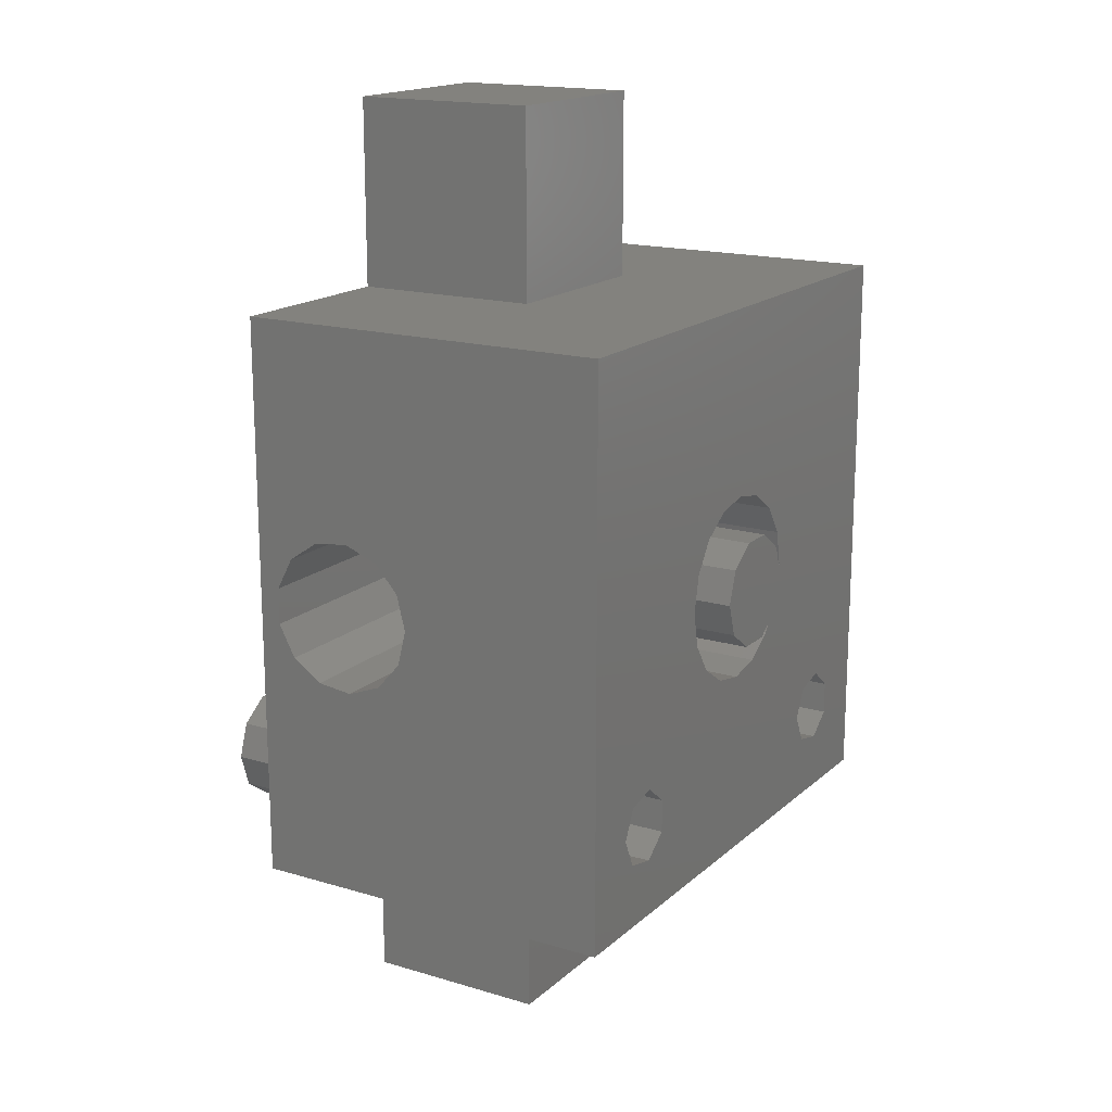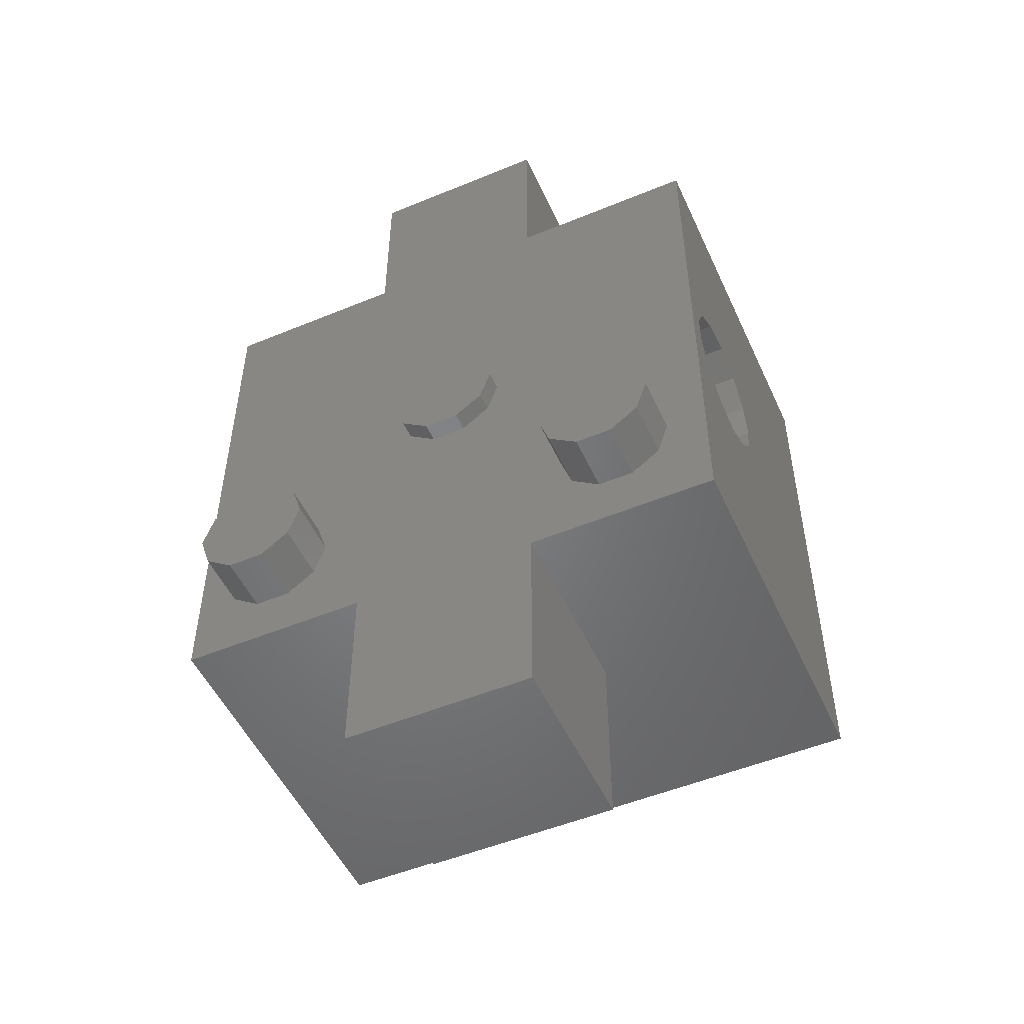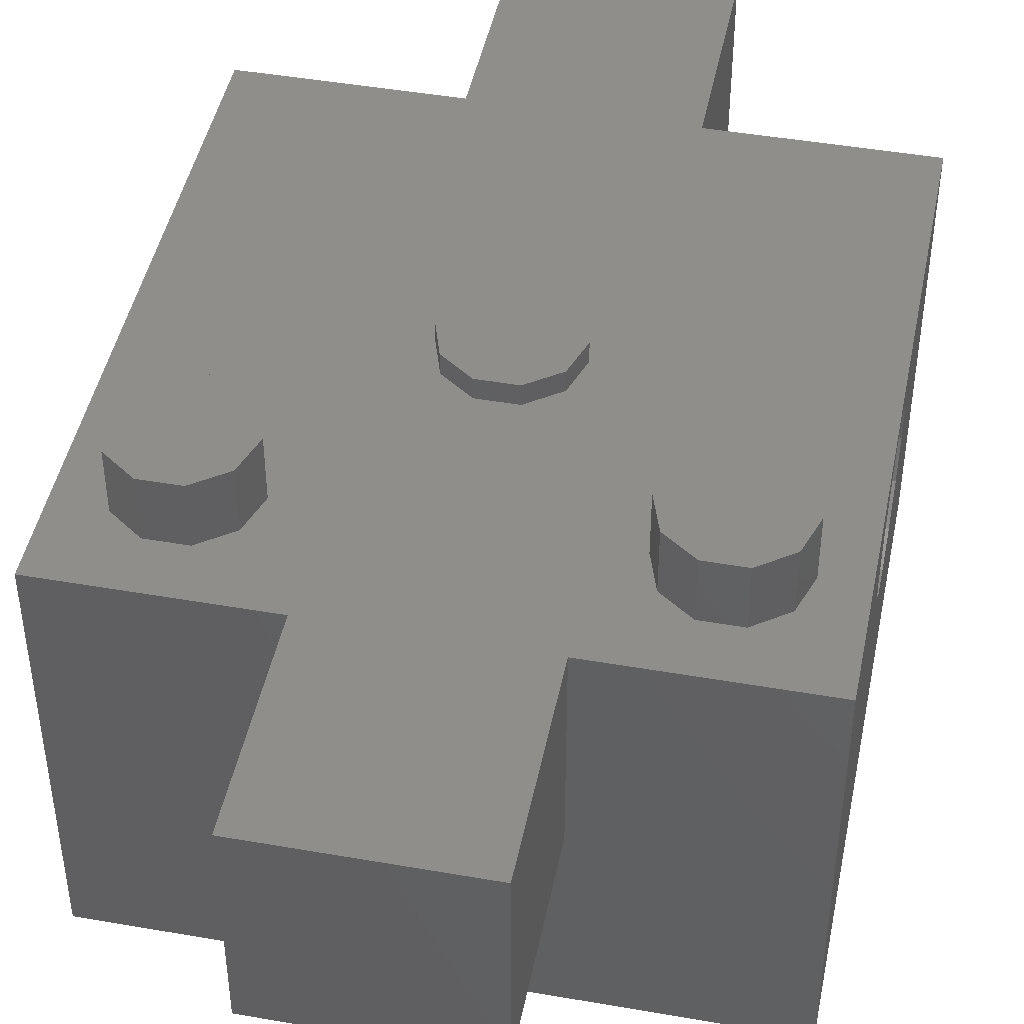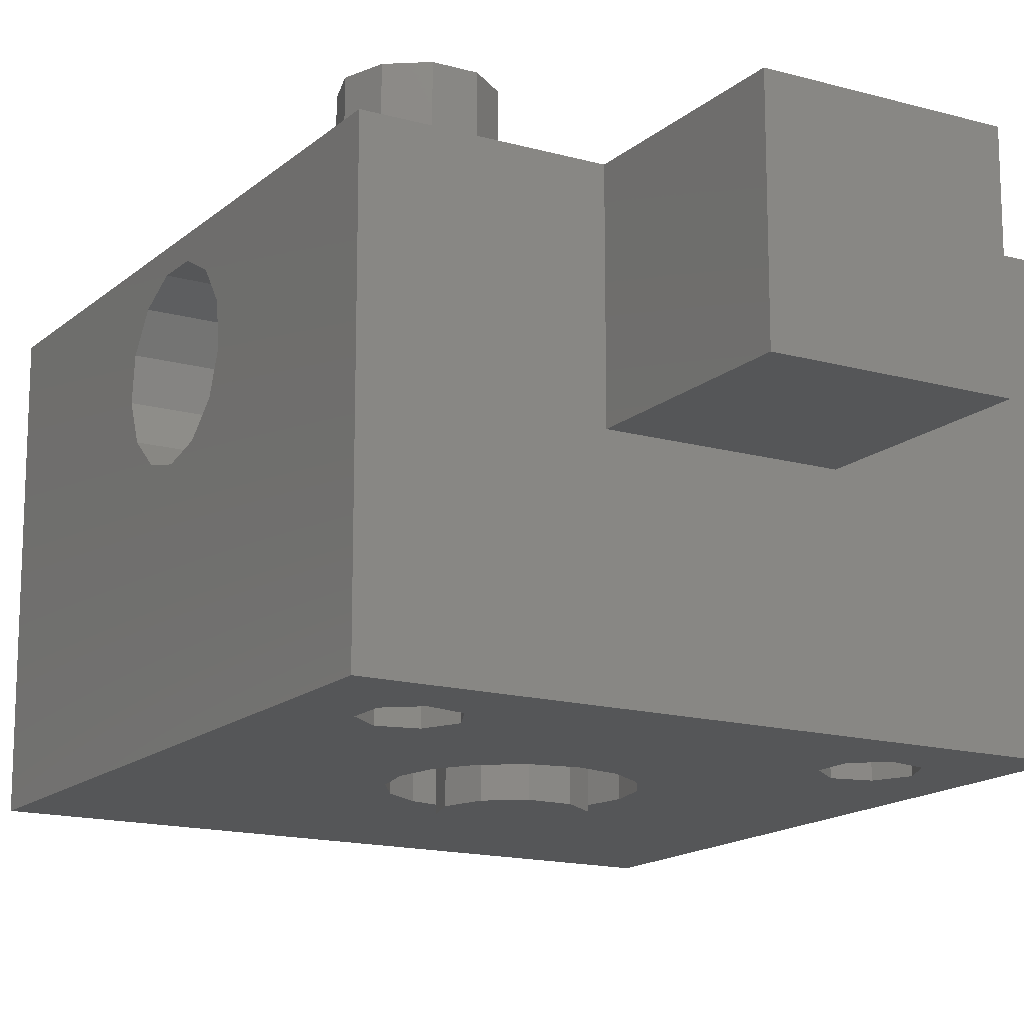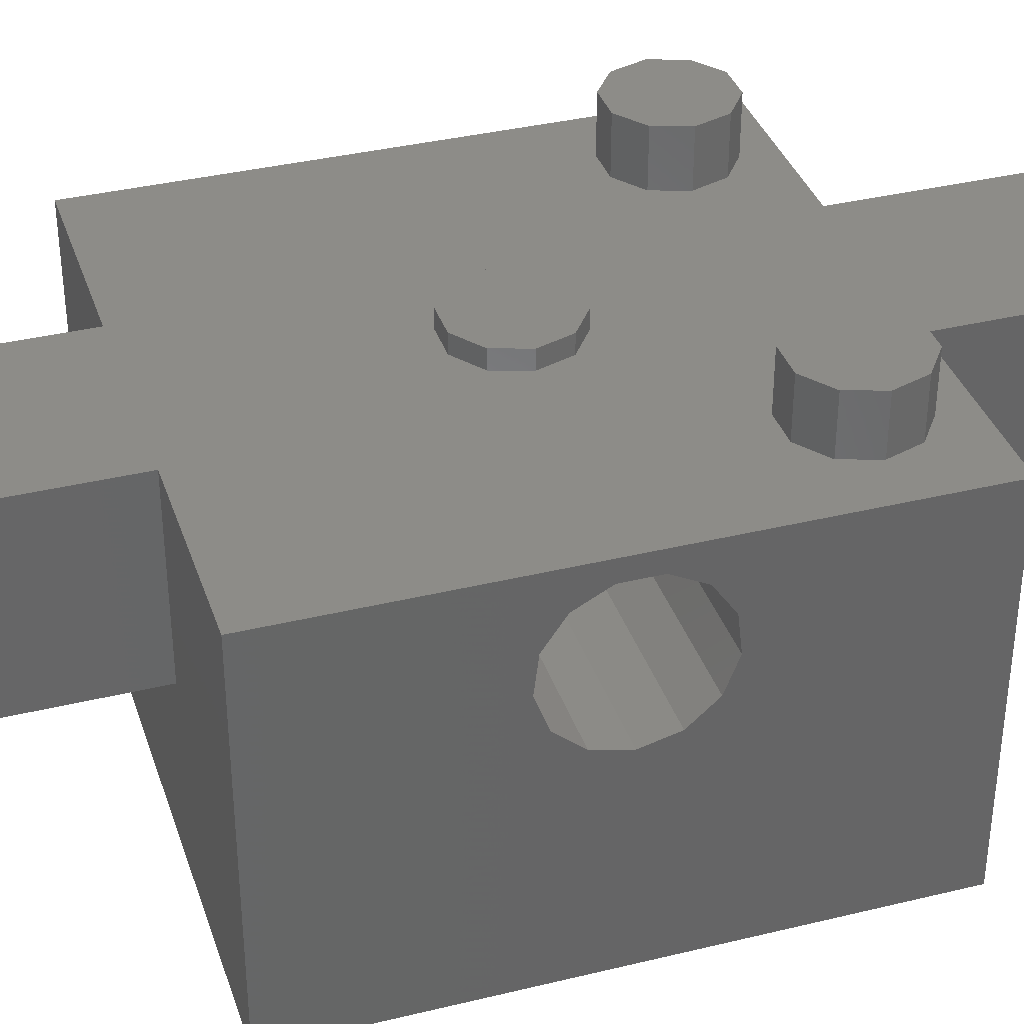
<metadata>
{"format":"stl","ext":"stl","renderer":"f3d","projection":"perspective","resolution":1024,"background":"white","views":[{"elev":16.9,"azim":121.0,"up":"+Y"},{"elev":-51.2,"azim":24.2,"up":"+Y"},{"elev":45.4,"azim":11.4,"up":"+Z"},{"elev":-15.5,"azim":-30.6,"up":"+Z"},{"elev":36.4,"azim":-107.6,"up":"+Z"}]}
</metadata>
<code>
# stl→obj: 244 verts, 496 faces
v 15 15 10
v 15 3.971 4.518
v 15 15 -10
v 15 3.74 6.418
v 15 2.652 7.994
v 15 0.9573 8.884
v 15 -0.9573 8.884
v 15 -3.74 6.418
v 15 -15 10
v 15 -3.971 4.518
v 15 -2.652 7.994
v 15 3.292 2.728
v 15 1.859 1.458
v 15 0 1
v 15 -15 -10
v 15 -1.859 1.458
v 15 -3.292 2.728
v -0.9271 -2.853 10
v -8 -10 10
v -5 -15 10
v -3 0 10
v -8.753 -8.436 10
v -10.45 -8.05 10
v -15 15 10
v -15 -15 10
v -11.8 -9.132 10
v -8.753 -11.56 10
v -10.45 -11.95 10
v -11.8 -10.87 10
v -5 15 10
v 5 15 10
v 5 25 10
v 3 0 10
v 5 -15 10
v 2.427 -1.763 10
v 2.427 1.763 10
v 0.9271 2.853 10
v -0.9271 2.853 10
v -2.427 1.763 10
v -5 25 10
v 0.9271 -2.853 10
v -2.427 -1.763 10
v 5 -25 10
v -5 -25 10
v 12 -10 10
v 11.25 -8.436 10
v 9.555 -8.05 10
v 8.198 -9.132 10
v 11.25 -11.56 10
v 9.555 -11.95 10
v 8.198 -10.87 10
v 12 -10 -10
v 11.25 -11.56 -10
v 9.555 -11.95 -10
v 1.913 -4.619 -10
v 8.198 -9.132 -10
v 8.198 -10.87 -10
v 4.619 -1.913 -10
v 5 0 -10
v 3.536 -3.536 -10
v 0 -5 -10
v -8.753 -11.56 -10
v -8 -10 -10
v -3.536 -3.536 -10
v -8.753 -8.436 -10
v -4.619 -1.913 -10
v -1.913 -4.619 -10
v -15 -15 -10
v -11.8 -10.87 -10
v -11.8 -9.132 -10
v -10.45 -11.95 -10
v 11.25 -8.436 -10
v 9.555 -8.05 -10
v 4.619 1.913 -10
v 3.536 3.536 -10
v 1.913 4.619 -10
v 0 5 -10
v -15 15 -10
v -1.913 4.619 -10
v -10.45 -8.05 -10
v -5 0 -10
v -3.536 3.536 -10
v -4.619 1.913 -10
v -15 3.971 4.518
v -15 3.292 2.728
v -15 1.859 1.458
v -15 0 1
v -15 -3.292 2.728
v -15 -3.971 4.518
v -15 -1.859 1.458
v -15 3.74 6.418
v -15 2.652 7.994
v -15 0.9573 8.884
v -15 -0.9573 8.884
v -15 -2.652 7.994
v -15 -3.74 6.418
v 5 15 0
v -5 15 0
v -5 -15 0
v 5 -15 0
v 3.536 3.536 0
v 4.619 1.913 0
v 5 0 0
v -5 0 0
v -4.619 1.913 0
v -4.619 -1.913 0
v 0 5 0
v -1.913 4.619 0
v 0 -5 0
v 1.913 -4.619 0
v 4.619 -1.913 0
v 3.536 -3.536 0
v 1.913 4.619 0
v -3.536 3.536 0
v -3.536 -3.536 0
v -1.913 -4.619 0
v -8 -10 -2.5
v -10.45 -11.95 10.5
v -11.8 -10.87 10.5
v -11.8 -10.87 -2.5
v -10.45 -11.95 -2.5
v -11.8 -9.132 -2.5
v -11.8 -9.132 10.5
v 12 -10 -2.5
v 11.25 -11.56 10.5
v 12 -10 10.5
v 11.25 -11.56 -2.5
v 9.555 -11.95 -2.5
v -5 -3.971 4.518
v -5 -3.74 6.418
v 5 -3.74 6.418
v 5 -3.971 4.518
v -5 -1.859 1.458
v -5 0 1
v 5 0 1
v 5 -1.859 1.458
v -5 2.652 7.994
v -5 3.74 6.418
v 5 3.74 6.418
v 5 2.652 7.994
v -5 1.859 1.458
v 5 1.859 1.458
v -5 3.292 2.728
v 5 3.292 2.728
v 5 -3.292 2.728
v -5 -3.292 2.728
v 5 -0.9573 8.884
v 5 0.9573 8.884
v -5 0.9573 8.884
v -5 -0.9573 8.884
v -5 3.971 4.518
v 5 3.971 4.518
v -5 -2.652 7.994
v 5 -2.652 7.994
v 5 -25 0
v 5 25 0
v -5 -25 0
v -5 25 0
v 3 0 0
v 2.427 -1.763 0
v 2.427 1.763 0
v 0.9271 -2.853 0
v -0.9271 -2.853 0
v -2.427 -1.763 0
v 0.9271 2.853 0
v -0.9271 2.853 0
v -2.427 1.763 0
v -3 0 0
v -8.753 -8.436 -2.5
v -10.45 -8.05 10.5
v -8.753 -8.436 10.5
v -10.45 -8.05 -2.5
v -8 -10 10.5
v -8.753 -11.56 10.5
v -8.753 -11.56 -2.5
v -12.43 -11.76 10.5
v -13 -10 13.5
v -13 -10 10.5
v -12.43 -11.76 13.5
v -7.573 -8.237 10.5
v -9.073 -7.147 13.5
v -7.573 -8.237 13.5
v -9.073 -7.147 10.5
v -7 -10 13.5
v -7 -10 10.5
v -10.93 -7.147 13.5
v -10.93 -7.147 10.5
v -7.573 -11.76 13.5
v -9.073 -12.85 13.5
v -10.93 -12.85 13.5
v -12.43 -8.237 13.5
v -10.93 -12.85 10.5
v -7.573 -11.76 10.5
v -12.43 -8.237 10.5
v -9.073 -12.85 10.5
v 11.25 -8.436 -2.5
v 9.555 -8.05 10.5
v 11.25 -8.436 10.5
v 9.555 -8.05 -2.5
v 8.198 -10.87 10.5
v 9.555 -11.95 10.5
v 8.198 -10.87 -2.5
v 8.198 -9.132 -2.5
v 8.198 -9.132 10.5
v 7.573 -11.76 10.5
v 7 -10 13.5
v 7 -10 10.5
v 7.573 -11.76 13.5
v 12.43 -8.237 10.5
v 10.93 -7.147 13.5
v 12.43 -8.237 13.5
v 10.93 -7.147 10.5
v 13 -10 13.5
v 13 -10 10.5
v 9.073 -7.147 13.5
v 9.073 -7.147 10.5
v 12.43 -11.76 13.5
v 10.93 -12.85 13.5
v 9.073 -12.85 13.5
v 7.573 -8.237 13.5
v 9.073 -12.85 10.5
v 12.43 -11.76 10.5
v 7.573 -8.237 10.5
v 10.93 -12.85 10.5
v -3 0 11
v -2.427 -1.763 11
v -2.427 -1.763 -11
v -3 0 -11
v 0.9271 2.853 11
v 2.427 1.763 11
v 2.427 1.763 -11
v 0.9271 2.853 -11
v 3 0 11
v 3 0 -11
v -0.9271 2.853 11
v -0.9271 2.853 -11
v 2.427 -1.763 11
v 0.9271 -2.853 11
v -0.9271 -2.853 11
v -2.427 1.763 11
v -0.9271 -2.853 -11
v 2.427 -1.763 -11
v -2.427 1.763 -11
v 0.9271 -2.853 -11
f 1 2 3
f 1 4 2
f 1 5 4
f 1 6 5
f 1 7 6
f 8 9 10
f 11 9 8
f 7 9 11
f 9 7 1
f 12 3 2
f 13 3 12
f 14 3 13
f 15 14 16
f 9 17 10
f 15 17 9
f 17 15 16
f 14 15 3
f 18 19 20
f 21 22 19
f 21 23 22
f 21 24 23
f 25 26 24
f 23 24 26
f 27 20 19
f 28 20 27
f 28 25 20
f 29 25 28
f 26 25 29
f 30 31 32
f 31 33 34
f 35 34 33
f 31 36 33
f 31 37 36
f 31 30 37
f 37 30 38
f 38 30 39
f 30 32 40
f 41 34 35
f 20 34 41
f 20 41 18
f 19 18 42
f 19 42 21
f 24 39 30
f 39 24 21
f 34 20 43
f 43 20 44
f 1 45 9
f 1 46 45
f 1 47 46
f 31 47 1
f 34 48 31
f 47 31 48
f 49 9 45
f 50 9 49
f 50 34 9
f 51 34 50
f 48 34 51
f 15 52 3
f 15 53 52
f 15 54 53
f 55 56 57
f 56 58 59
f 56 60 58
f 56 55 60
f 57 61 55
f 62 57 54
f 57 63 61
f 64 65 66
f 67 65 64
f 65 67 63
f 61 63 67
f 68 54 15
f 57 62 63
f 54 68 62
f 69 68 70
f 71 68 69
f 62 68 71
f 72 3 52
f 59 72 73
f 59 73 56
f 72 59 3
f 74 3 59
f 75 3 74
f 76 3 75
f 77 3 76
f 78 77 79
f 80 66 65
f 66 80 81
f 78 81 80
f 78 80 70
f 77 78 3
f 82 78 79
f 83 78 82
f 81 78 83
f 78 70 68
f 78 84 24
f 78 85 84
f 78 86 85
f 78 87 86
f 68 87 78
f 88 68 89
f 90 68 88
f 87 68 90
f 91 24 84
f 92 24 91
f 93 24 92
f 94 24 93
f 25 89 68
f 94 25 24
f 95 25 94
f 96 25 95
f 89 25 96
f 1 97 31
f 97 3 98
f 3 97 1
f 98 24 30
f 98 78 24
f 78 98 3
f 25 99 20
f 99 68 100
f 68 99 25
f 100 9 34
f 100 15 9
f 15 100 68
f 74 101 75
f 101 74 102
f 59 102 74
f 102 59 103
f 104 83 105
f 83 104 81
f 106 81 104
f 81 106 66
f 79 107 108
f 107 79 77
f 55 109 110
f 109 55 61
f 60 111 58
f 111 60 112
f 76 101 113
f 101 76 75
f 58 103 59
f 103 58 111
f 105 82 114
f 82 105 83
f 60 110 112
f 110 60 55
f 77 113 107
f 113 77 76
f 82 108 114
f 108 82 79
f 115 66 106
f 66 115 64
f 61 116 109
f 116 61 67
f 67 115 116
f 115 67 64
f 80 22 23
f 22 80 65
f 117 65 63
f 65 117 22
f 22 117 19
f 62 117 63
f 27 117 62
f 117 27 19
f 29 118 119
f 118 29 28
f 71 120 121
f 120 71 69
f 27 121 28
f 62 121 27
f 121 62 71
f 26 122 70
f 120 70 122
f 70 120 69
f 29 123 26
f 123 29 119
f 70 23 26
f 23 70 80
f 73 46 47
f 46 73 72
f 124 72 52
f 72 124 46
f 46 124 45
f 125 45 126
f 45 125 49
f 53 124 52
f 124 53 127
f 56 47 48
f 47 56 73
f 54 51 50
f 51 54 57
f 127 53 128
f 128 54 50
f 54 128 53
f 51 56 48
f 56 51 57
f 129 96 130
f 96 129 89
f 10 131 8
f 131 10 132
f 87 133 134
f 133 87 90
f 135 16 14
f 16 135 136
f 91 137 92
f 137 91 138
f 139 5 140
f 5 139 4
f 86 134 141
f 134 86 87
f 142 14 13
f 14 142 135
f 85 141 143
f 141 85 86
f 144 13 12
f 13 144 142
f 136 17 16
f 17 136 145
f 90 146 133
f 146 90 88
f 147 6 7
f 6 147 148
f 94 149 150
f 149 94 93
f 148 5 6
f 5 148 140
f 93 137 149
f 137 93 92
f 146 89 129
f 89 146 88
f 17 132 10
f 132 17 145
f 84 138 91
f 138 84 151
f 152 4 139
f 4 152 2
f 85 151 84
f 151 85 143
f 144 2 152
f 2 144 12
f 130 95 153
f 95 130 96
f 8 154 11
f 154 8 131
f 95 150 153
f 150 95 94
f 154 7 11
f 7 154 147
f 139 144 152
f 140 144 139
f 140 142 144
f 148 142 140
f 148 135 142
f 147 135 148
f 147 136 135
f 154 136 147
f 154 145 136
f 131 145 154
f 145 131 132
f 43 100 34
f 100 43 155
f 31 156 32
f 156 31 97
f 157 100 155
f 100 157 99
f 98 156 97
f 156 98 158
f 159 103 111
f 160 111 112
f 103 159 102
f 161 102 159
f 111 160 159
f 162 112 110
f 112 162 160
f 109 162 110
f 109 163 162
f 116 163 109
f 115 163 116
f 163 115 164
f 106 164 115
f 102 161 101
f 165 101 161
f 101 165 113
f 165 107 113
f 166 107 165
f 166 108 107
f 114 166 167
f 105 167 168
f 166 114 108
f 164 106 168
f 104 168 106
f 167 105 114
f 168 104 105
f 143 138 151
f 143 137 138
f 141 137 143
f 141 149 137
f 134 149 141
f 134 150 149
f 133 150 134
f 133 153 150
f 146 153 133
f 146 130 153
f 130 146 129
f 157 20 99
f 20 157 44
f 98 40 158
f 40 98 30
f 156 40 32
f 40 156 158
f 157 43 44
f 43 157 155
f 169 170 171
f 170 169 172
f 19 171 173
f 171 19 169
f 169 19 117
f 174 19 173
f 175 19 174
f 19 175 117
f 28 174 118
f 175 28 121
f 28 175 174
f 175 169 117
f 121 169 175
f 121 172 169
f 120 172 121
f 172 120 122
f 170 26 123
f 172 26 170
f 26 172 122
f 176 177 178
f 177 176 179
f 180 181 182
f 181 180 183
f 184 180 182
f 180 184 185
f 183 186 181
f 186 183 187
f 182 188 184
f 181 188 182
f 181 189 188
f 186 189 181
f 186 190 189
f 191 190 186
f 191 179 190
f 179 191 177
f 176 190 179
f 190 176 192
f 188 185 184
f 185 188 193
f 187 191 186
f 191 187 194
f 192 189 190
f 189 192 195
f 195 188 189
f 188 195 193
f 178 191 194
f 191 178 177
f 173 185 193
f 185 173 180
f 193 174 173
f 195 174 193
f 195 118 174
f 192 118 195
f 176 118 192
f 178 119 176
f 118 176 119
f 171 180 173
f 171 183 180
f 170 183 171
f 170 187 183
f 194 170 123
f 170 194 187
f 119 178 123
f 123 178 194
f 196 197 198
f 197 196 199
f 45 198 126
f 198 45 196
f 196 45 124
f 200 50 201
f 202 50 200
f 50 202 128
f 50 125 201
f 125 50 49
f 127 196 124
f 128 196 127
f 128 199 196
f 202 199 128
f 199 202 203
f 202 204 203
f 204 202 200
f 199 204 197
f 204 199 203
f 205 206 207
f 206 205 208
f 209 210 211
f 210 209 212
f 213 209 211
f 209 213 214
f 212 215 210
f 215 212 216
f 211 217 213
f 210 217 211
f 210 218 217
f 215 218 210
f 215 219 218
f 220 219 215
f 220 208 219
f 208 220 206
f 205 219 208
f 219 205 221
f 217 214 213
f 214 217 222
f 216 220 215
f 220 216 223
f 221 218 219
f 218 221 224
f 224 217 218
f 217 224 222
f 207 220 223
f 220 207 206
f 126 214 222
f 214 126 209
f 222 125 126
f 224 125 222
f 224 201 125
f 221 201 224
f 205 201 221
f 207 200 205
f 201 205 200
f 198 209 126
f 198 212 209
f 197 212 198
f 197 216 212
f 223 197 204
f 197 223 216
f 200 207 204
f 204 207 223
f 42 225 21
f 225 42 226
f 227 168 228
f 168 227 164
f 36 229 230
f 229 36 37
f 231 165 161
f 165 231 232
f 233 36 230
f 36 233 33
f 159 231 161
f 231 159 234
f 37 235 229
f 235 37 38
f 232 166 165
f 166 232 236
f 230 237 233
f 229 237 230
f 229 238 237
f 235 238 229
f 235 239 238
f 240 239 235
f 240 226 239
f 226 240 225
f 42 239 226
f 239 42 18
f 227 163 164
f 163 227 241
f 237 33 233
f 33 237 35
f 160 234 159
f 234 160 242
f 38 240 235
f 240 38 39
f 236 167 166
f 167 236 243
f 18 238 239
f 238 18 41
f 241 162 163
f 162 241 244
f 41 237 238
f 237 41 35
f 244 160 162
f 160 244 242
f 21 240 39
f 240 21 225
f 228 167 243
f 167 228 168
f 242 231 234
f 244 231 242
f 244 232 231
f 241 232 244
f 241 236 232
f 227 236 241
f 227 243 236
f 243 227 228

</code>
